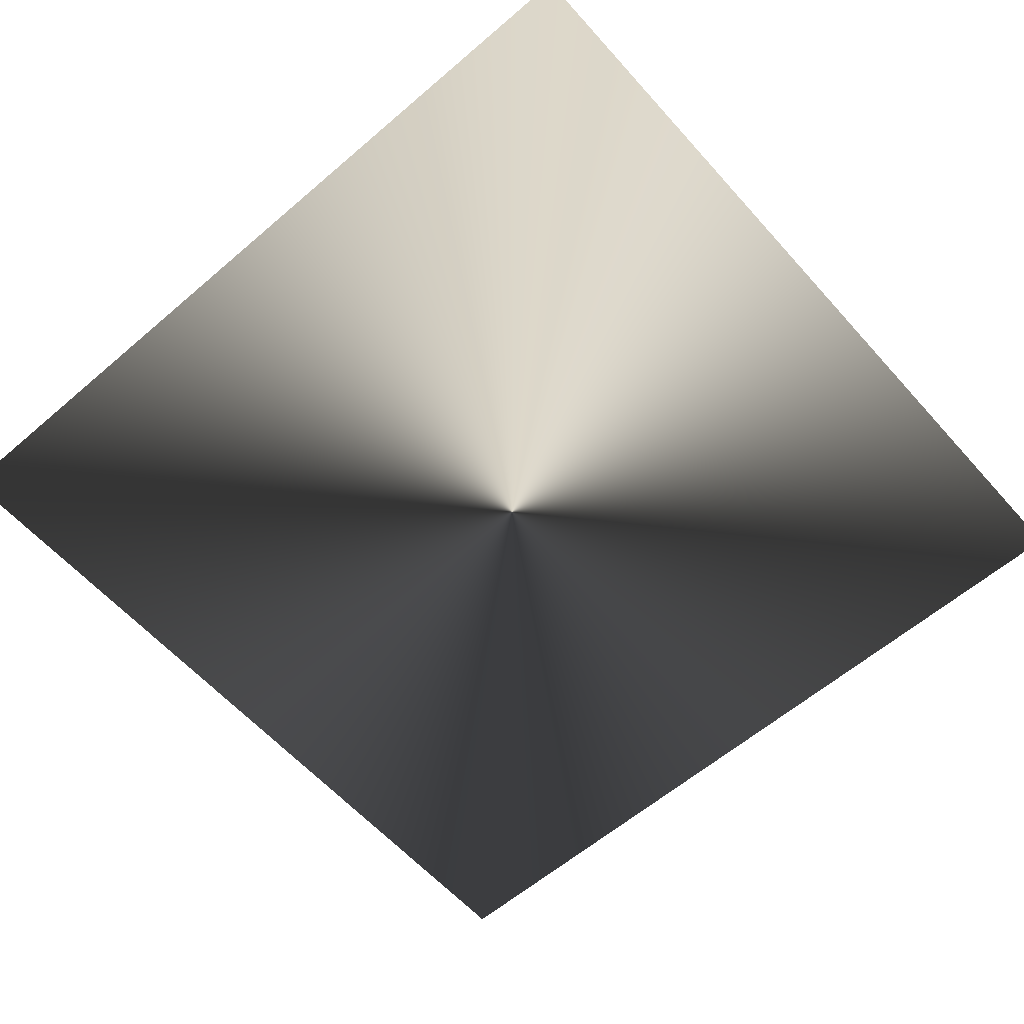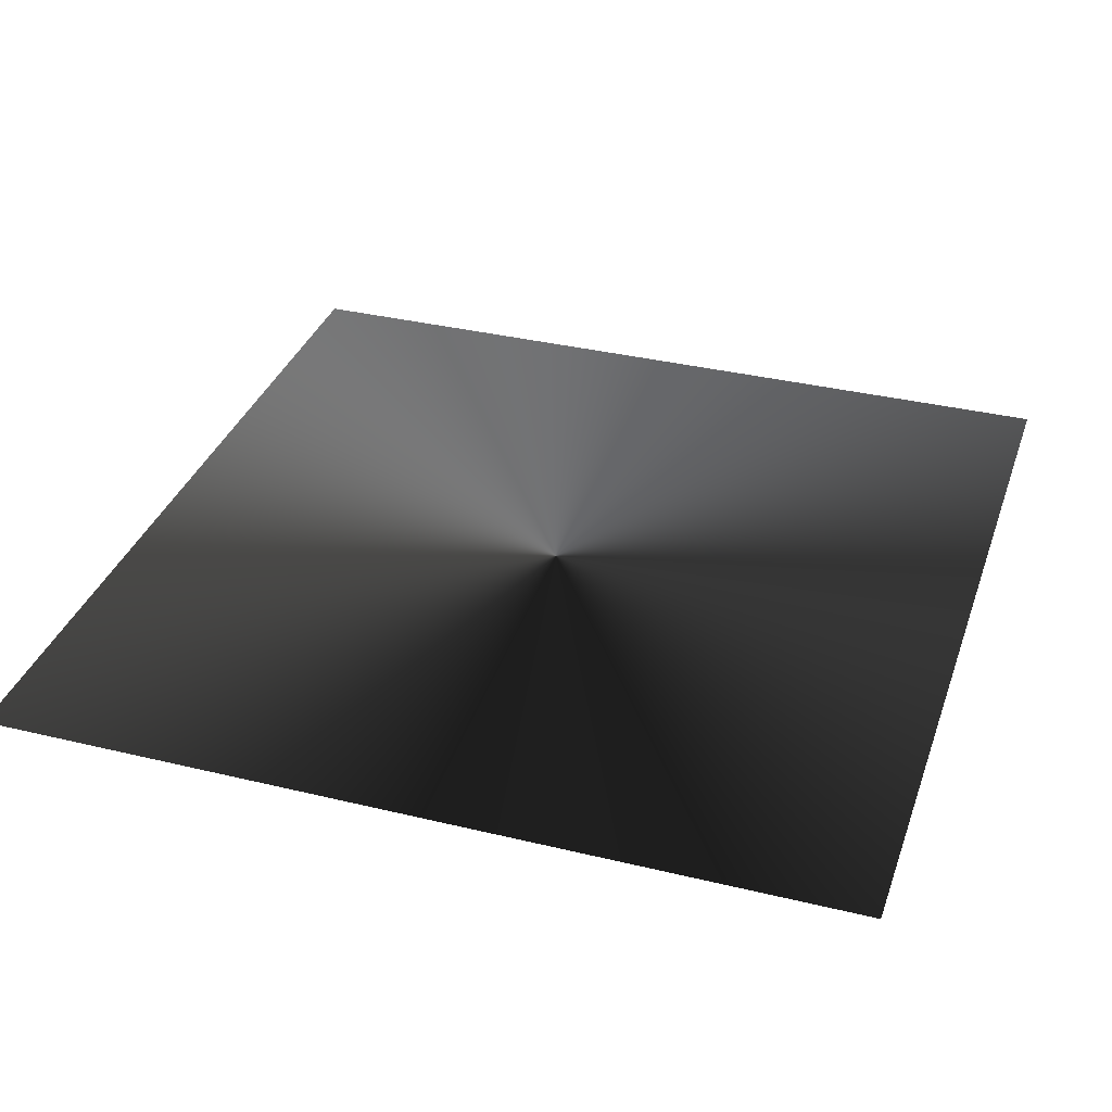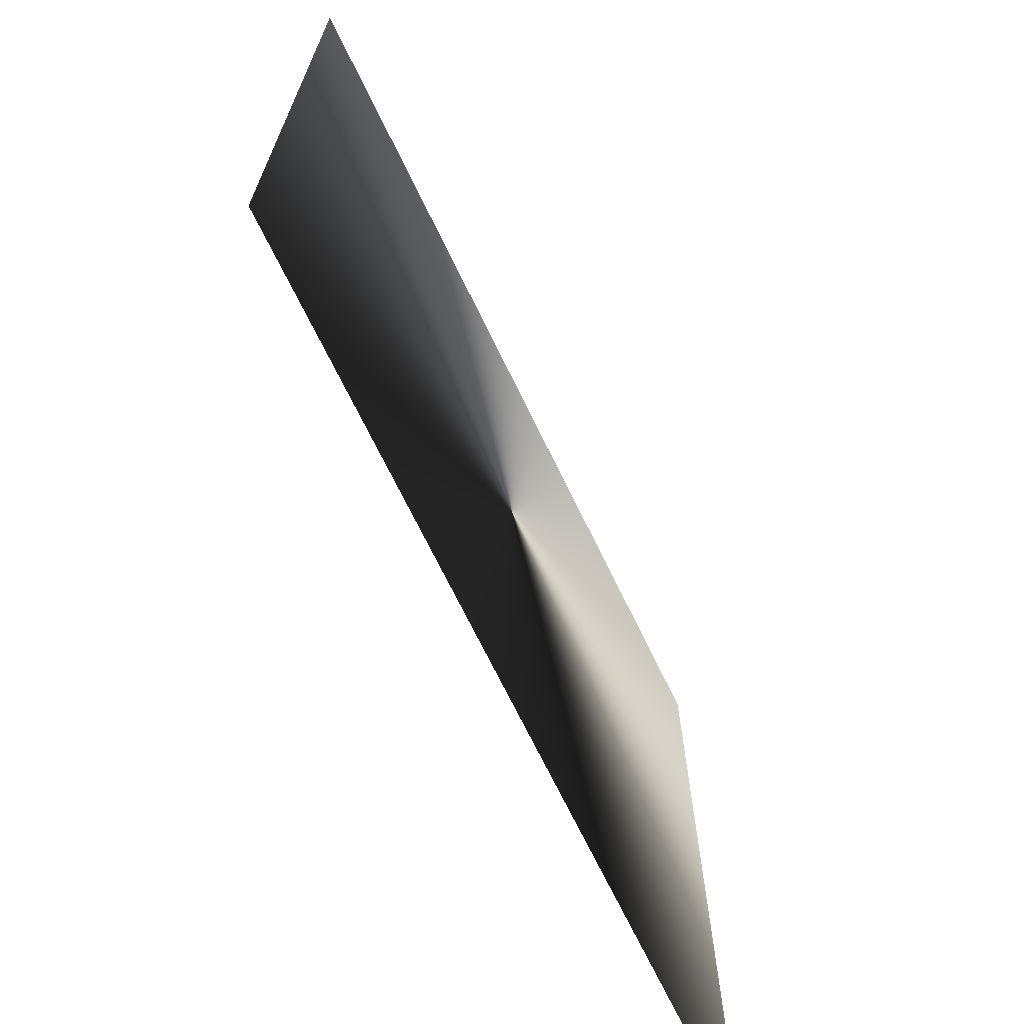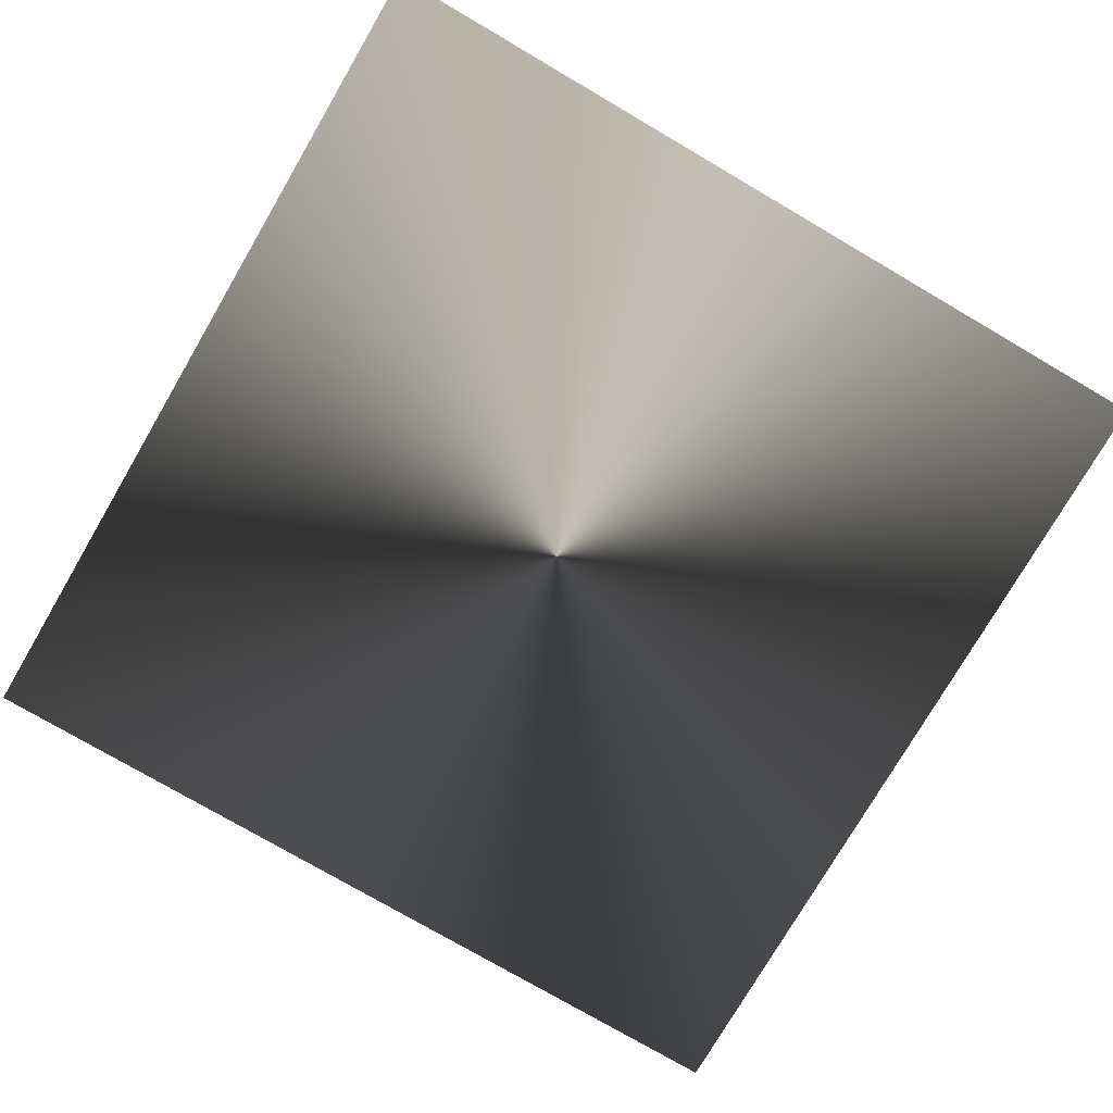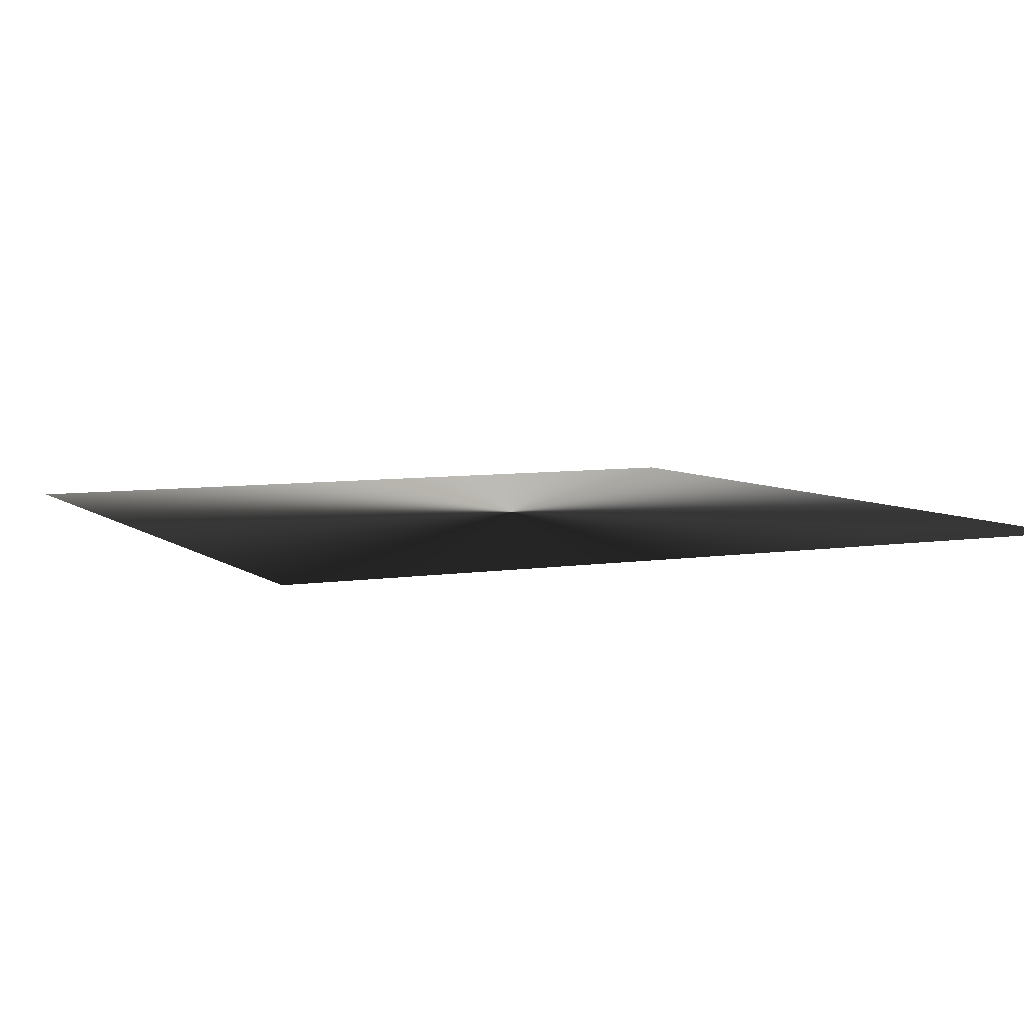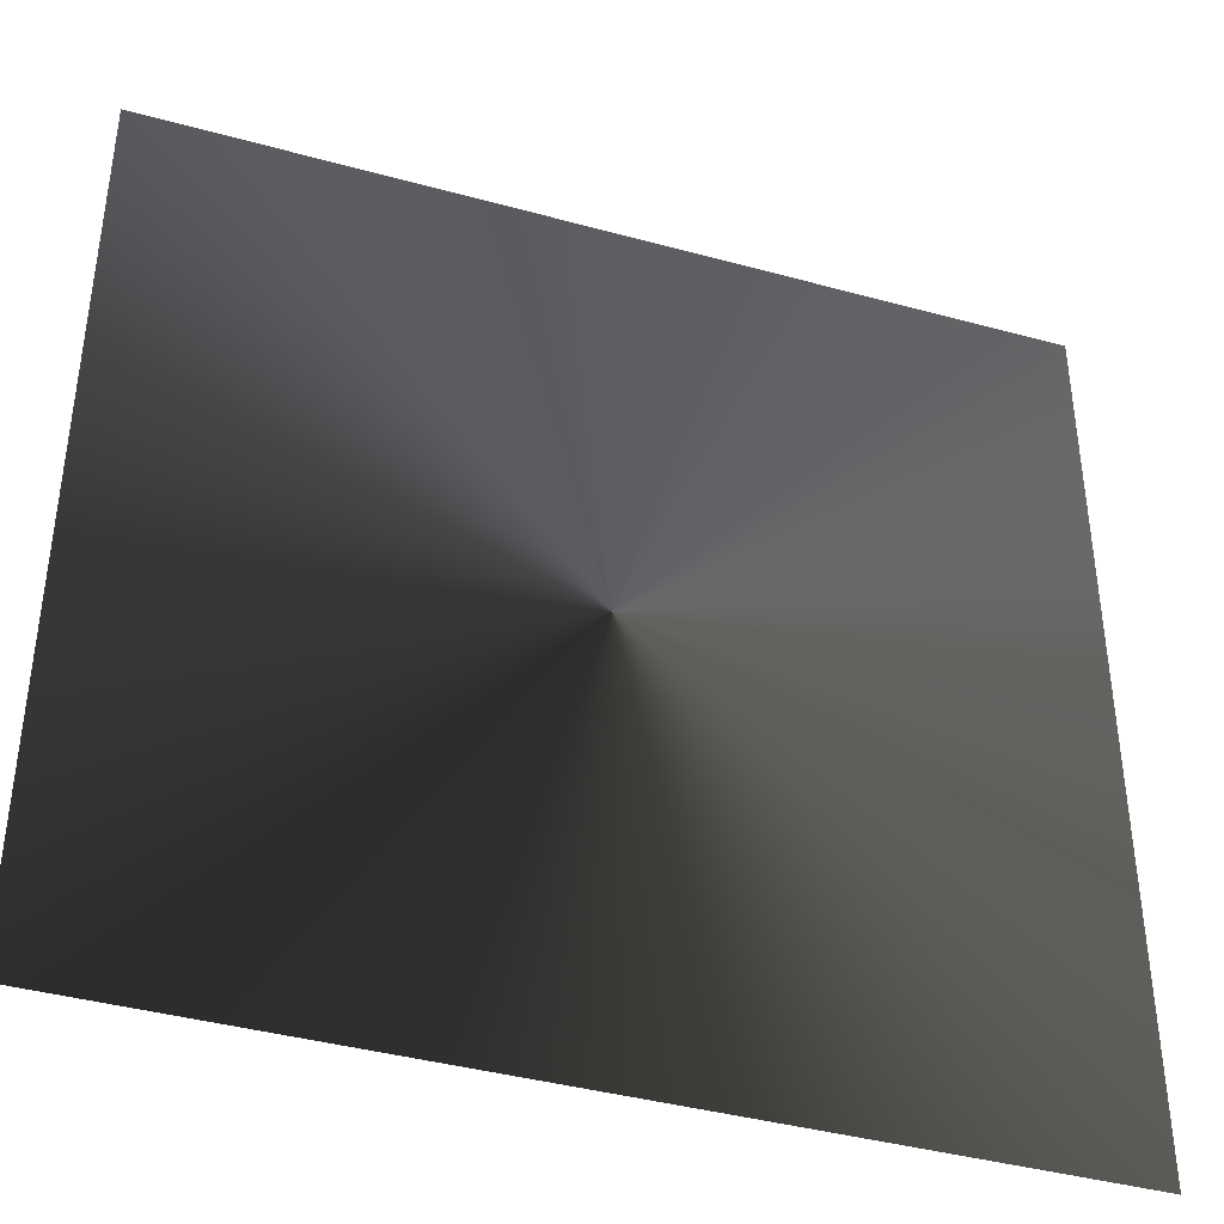
<metadata>
{"format":"obj","ext":"obj","renderer":"f3d","projection":"perspective","resolution":1024,"background":"white","views":[{"elev":-59.7,"azim":41.4,"up":"+Z"},{"elev":34.7,"azim":18.0,"up":"+Z"},{"elev":-70.2,"azim":-64.1,"up":"+Y"},{"elev":-76.6,"azim":59.7,"up":"+Z"},{"elev":6.3,"azim":-26.0,"up":"+Z"},{"elev":-40.3,"azim":-18.7,"up":"+Y"}]}
</metadata>
<code>
g glow_010
v 0.3817 -0.3817 0
v 0.3817 0.3817 0
v -0.3817 0.3817 0
v -0.3817 -0.3817 0
g glow_010_0
f 3 2 1
f 4 3 1

</code>
